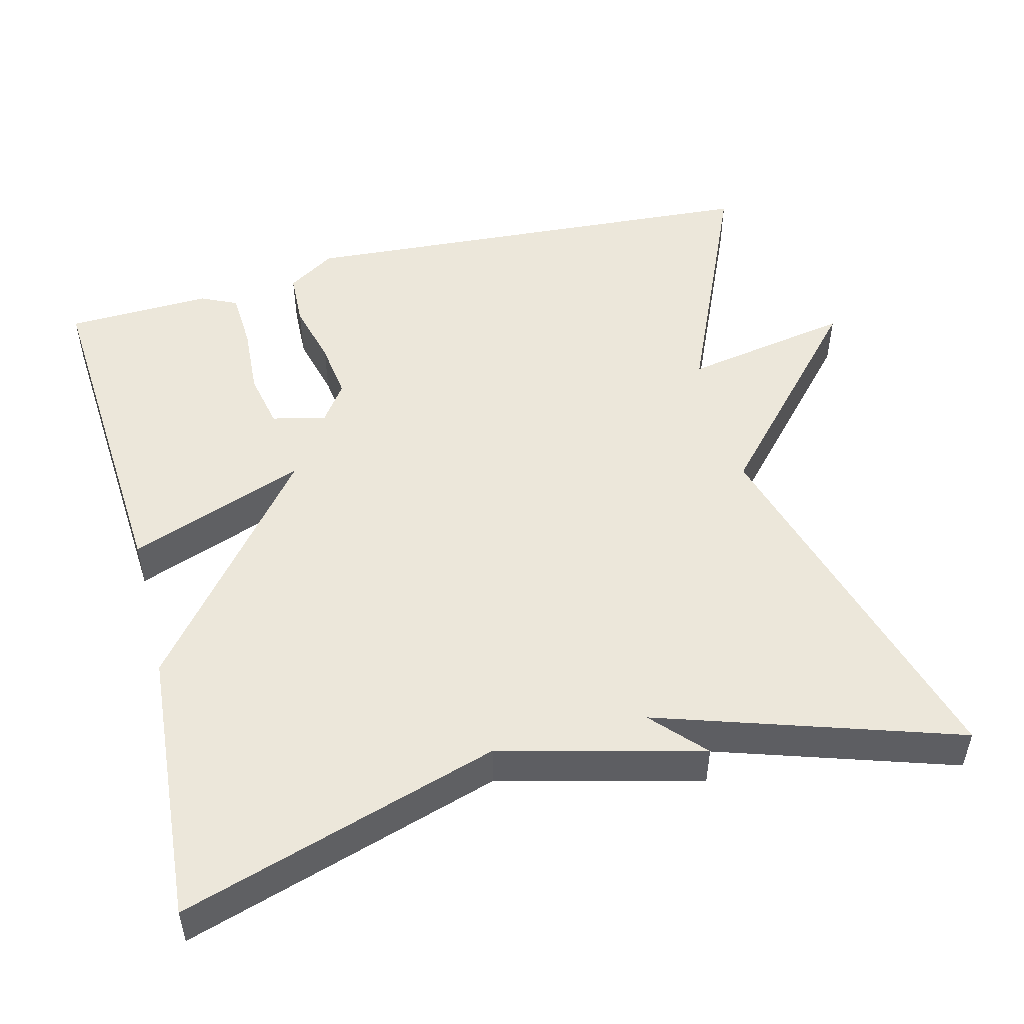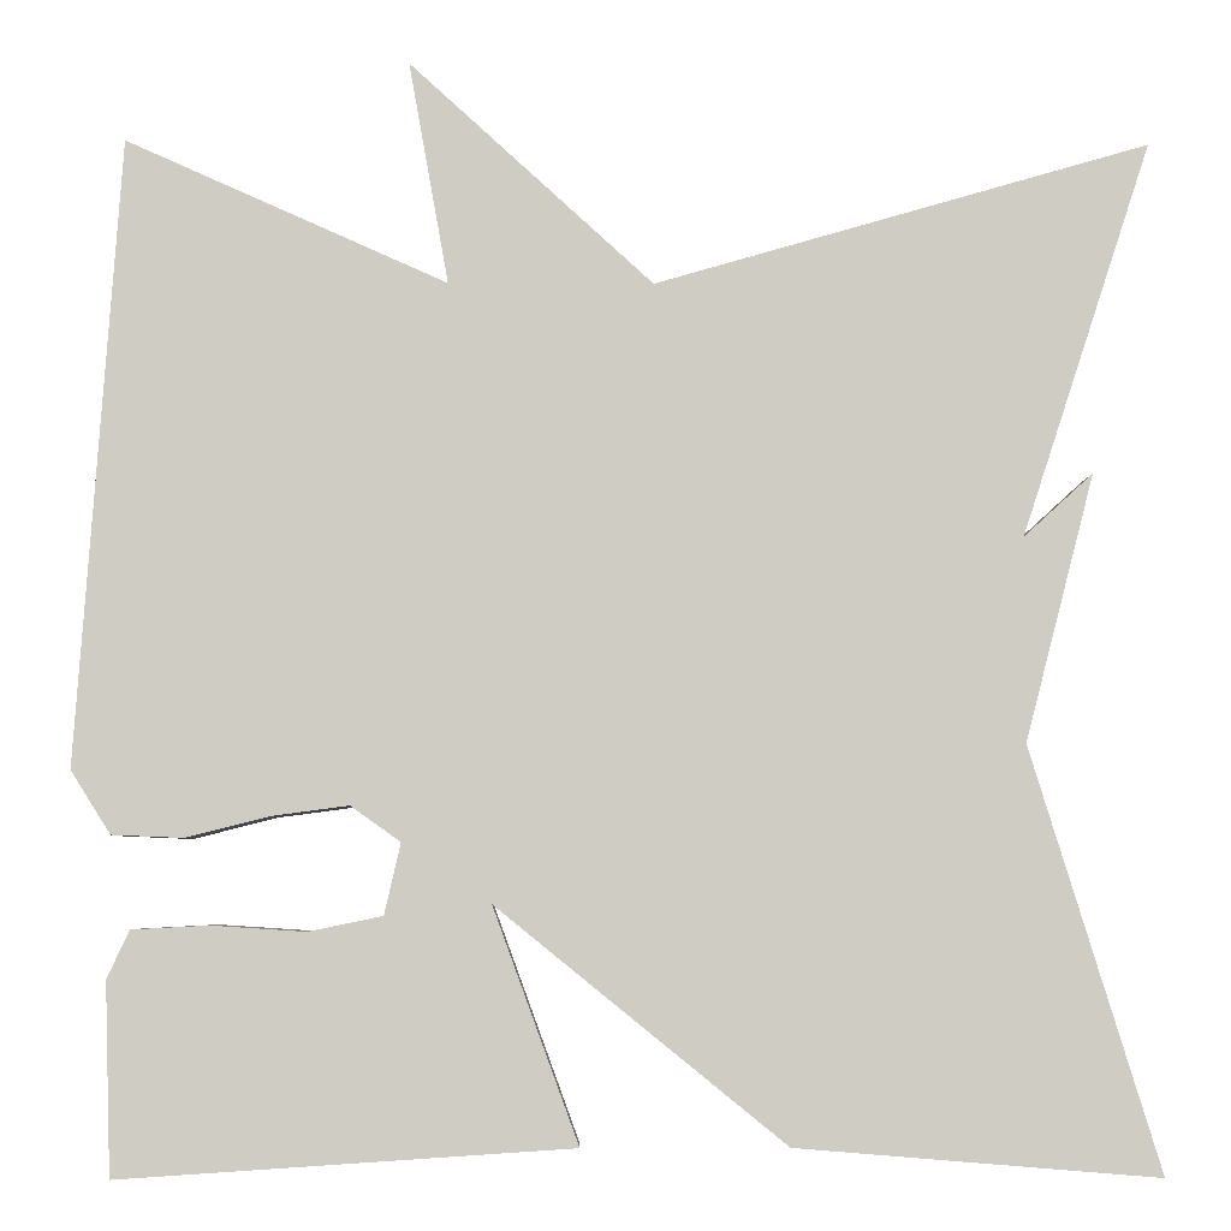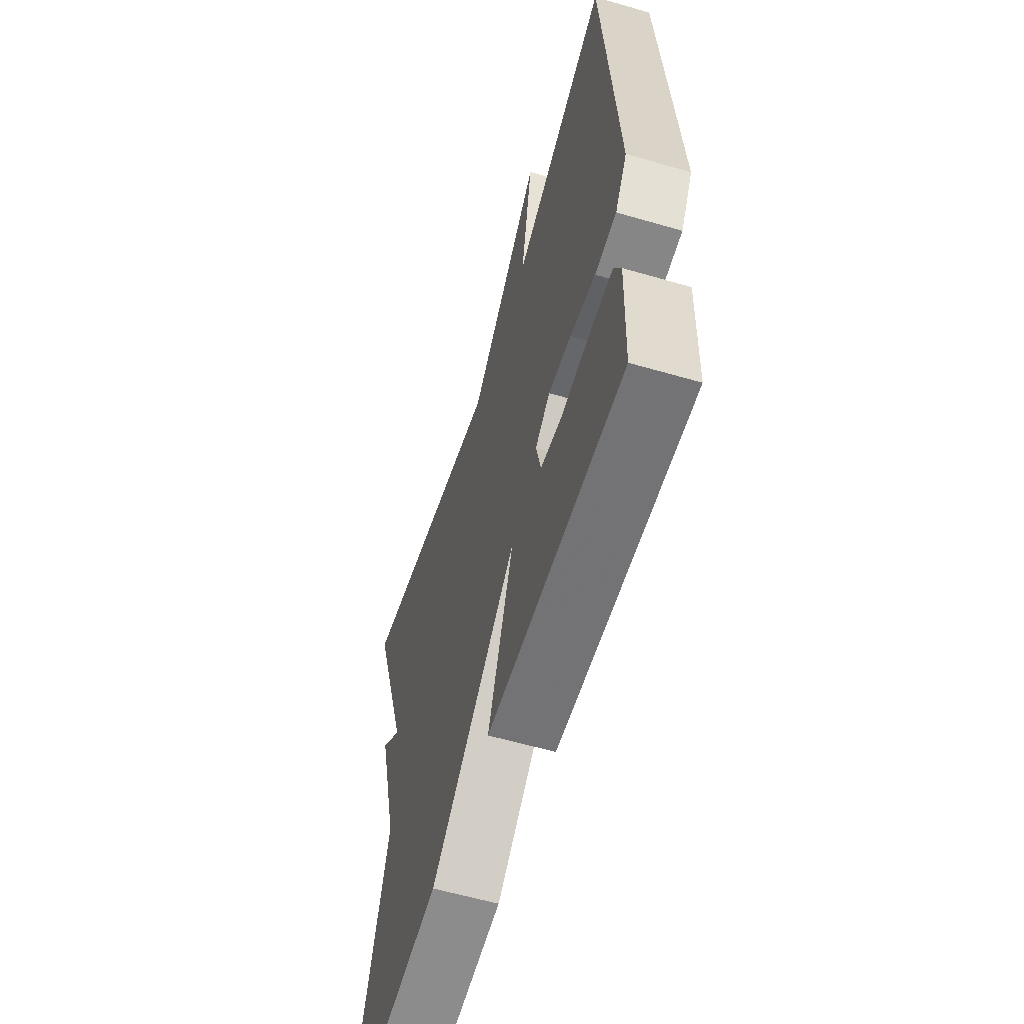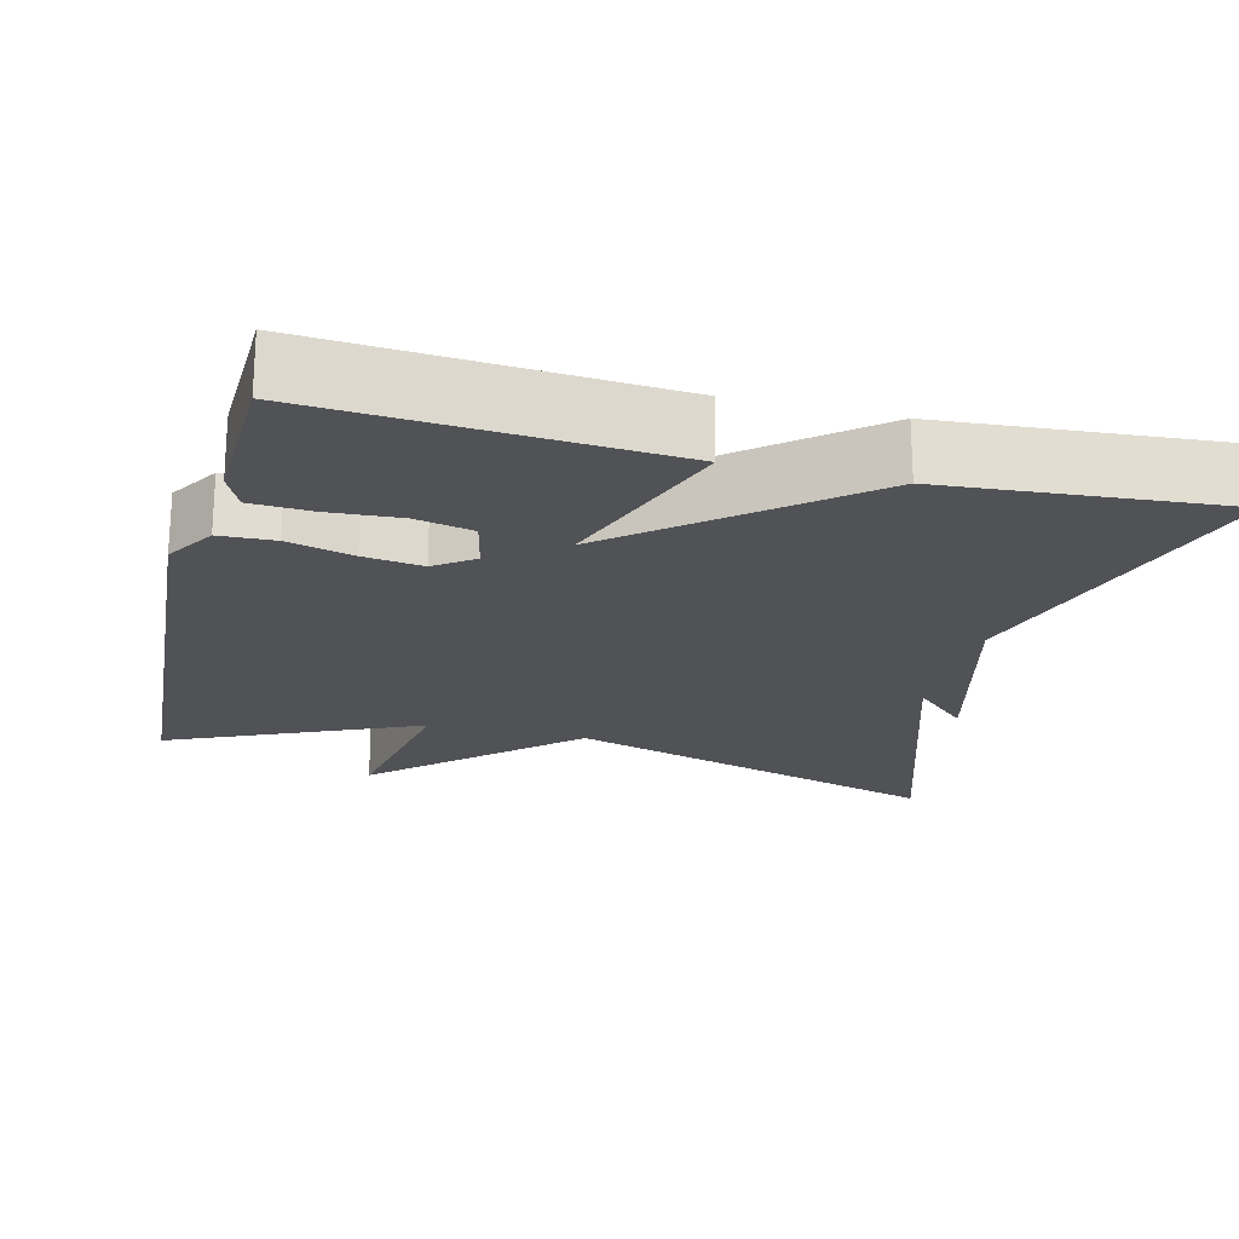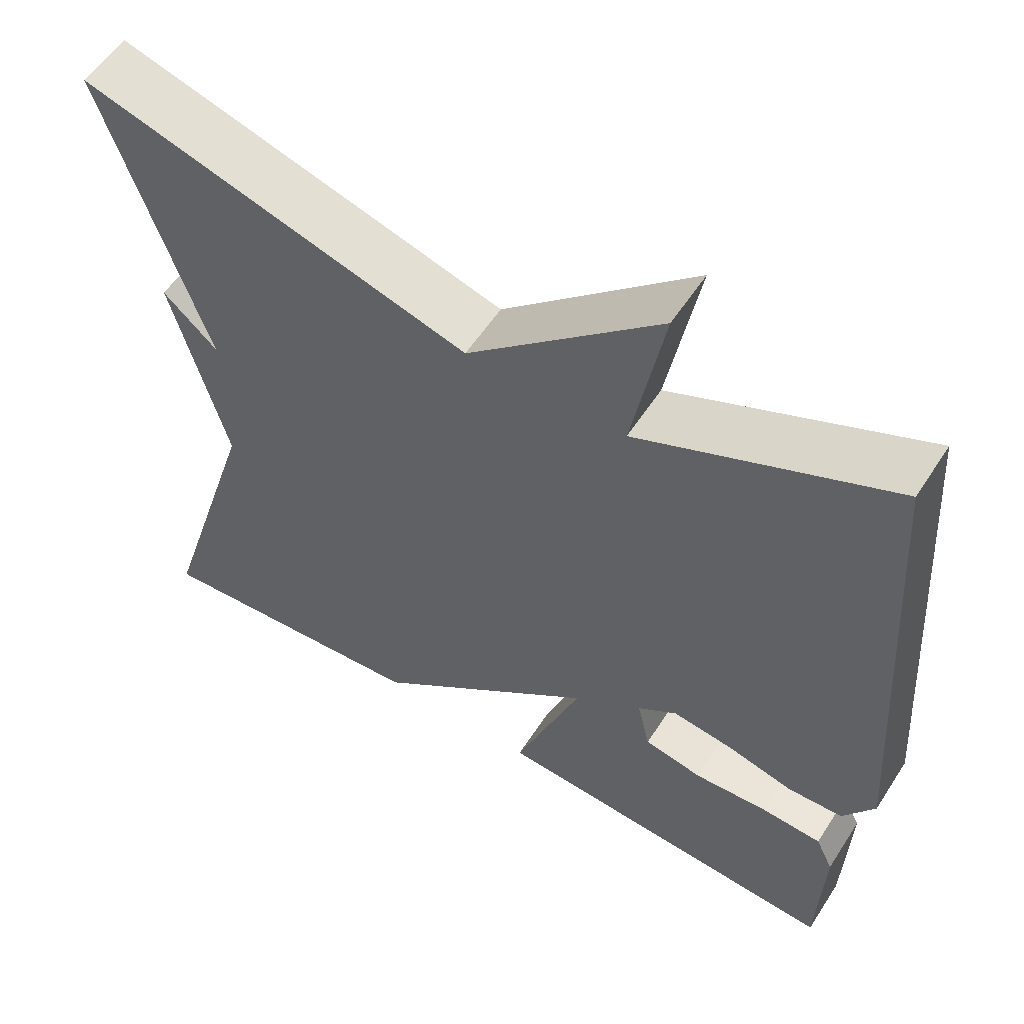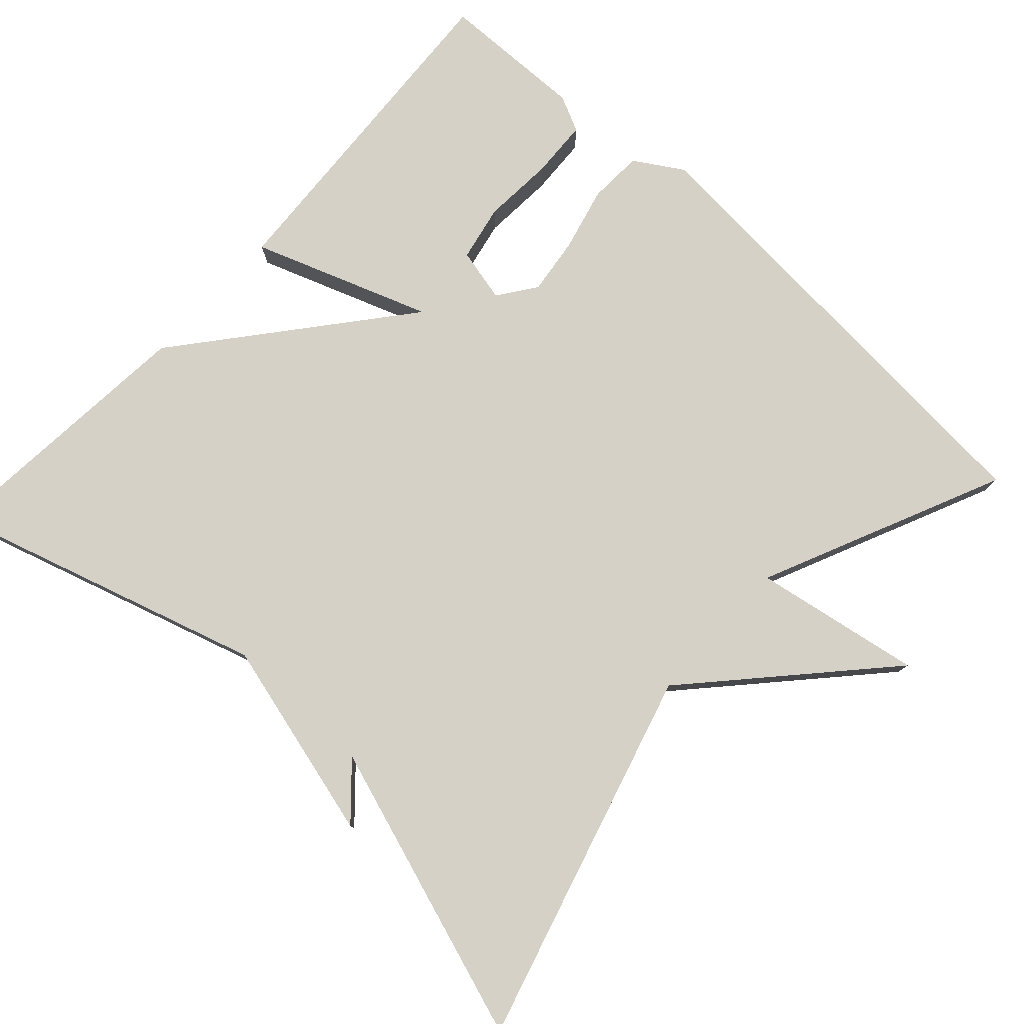
<metadata>
{"format":"obj","ext":"obj","renderer":"f3d","projection":"perspective","resolution":1024,"background":"white","views":[{"elev":50.6,"azim":-104.4,"up":"+Y"},{"elev":-5.2,"azim":179.0,"up":"+Z"},{"elev":-59.7,"azim":73.4,"up":"+Z"},{"elev":-21.3,"azim":165.8,"up":"+Y"},{"elev":56.6,"azim":32.5,"up":"+Z"},{"elev":78.7,"azim":-47.2,"up":"+Y"}]}
</metadata>
<code>
v 0.5 0.07 0.5
v 0.543 0.07 -0.113
v 0.504 0.07 -0.175
v 0.434 0.07 -0.178
v 0.351 0.07 -0.157
v 0.276 0.07 -0.147
v 0.227 0.07 -0.182
v 0.243 0.07 -0.252
v 0.316 0.07 -0.267
v 0.408 0.07 -0.261
v 0.484 0.07 -0.265
v 0.506 0.07 -0.312
v 0.5 0.07 -0.5
v 0.056 0.07 -0.471
v 0.14 0.07 -0.241
v -0.144 0.07 -0.471
v -0.5 0.07 -0.5
v -0.373 0.07 -0.087
v -0.441 0.07 0.175
v -0.373 0.07 0.113
v -0.5 0.07 0.5
v -0.015 0.07 0.36
v 0.224 0.07 0.578
v 0.185 0.07 0.36
v 0.5 0 0.5
v 0.543 0 -0.113
v 0.504 0 -0.175
v 0.434 0 -0.178
v 0.351 0 -0.157
v 0.276 0 -0.147
v 0.227 0 -0.182
v 0.243 0 -0.252
v 0.316 0 -0.267
v 0.408 0 -0.261
v 0.484 0 -0.265
v 0.506 0 -0.312
v 0.5 0 -0.5
v 0.056 0 -0.471
v 0.14 0 -0.241
v -0.144 0 -0.471
v -0.5 0 -0.5
v -0.373 0 -0.087
v -0.441 0 0.175
v -0.373 0 0.113
v -0.5 0 0.5
v -0.015 0 0.36
v 0.224 0 0.578
v 0.185 0 0.36
f 22 23 24
f 20 21 22
f 20 22 24
f 18 19 20
f 18 20 24
f 18 24 1
f 17 18 1
f 16 17 1
f 15 16 1
f 12 13 14
f 11 12 14
f 10 11 14
f 9 10 14
f 8 9 14 15
f 7 8 15
f 6 7 15 1
f 3 4 5
f 2 3 5
f 1 2 5
f 1 5 6
f 48 47 46
f 46 45 44
f 48 46 44
f 44 43 42
f 48 44 42
f 25 48 42
f 25 42 41
f 25 41 40
f 25 40 39
f 38 37 36
f 38 36 35
f 38 35 34
f 38 34 33
f 39 38 33 32
f 39 32 31
f 25 39 31 30
f 29 28 27
f 29 27 26
f 29 26 25
f 30 29 25
f 1 25 26 2
f 2 26 27 3
f 3 27 28 4
f 4 28 29 5
f 5 29 30 6
f 6 30 31 7
f 7 31 32 8
f 8 32 33 9
f 9 33 34 10
f 10 34 35 11
f 11 35 36 12
f 12 36 37 13
f 13 37 38 14
f 14 38 39 15
f 15 39 40 16
f 16 40 41 17
f 17 41 42 18
f 18 42 43 19
f 19 43 44 20
f 20 44 45 21
f 21 45 46 22
f 22 46 47 23
f 23 47 48 24
f 24 48 25 1

</code>
